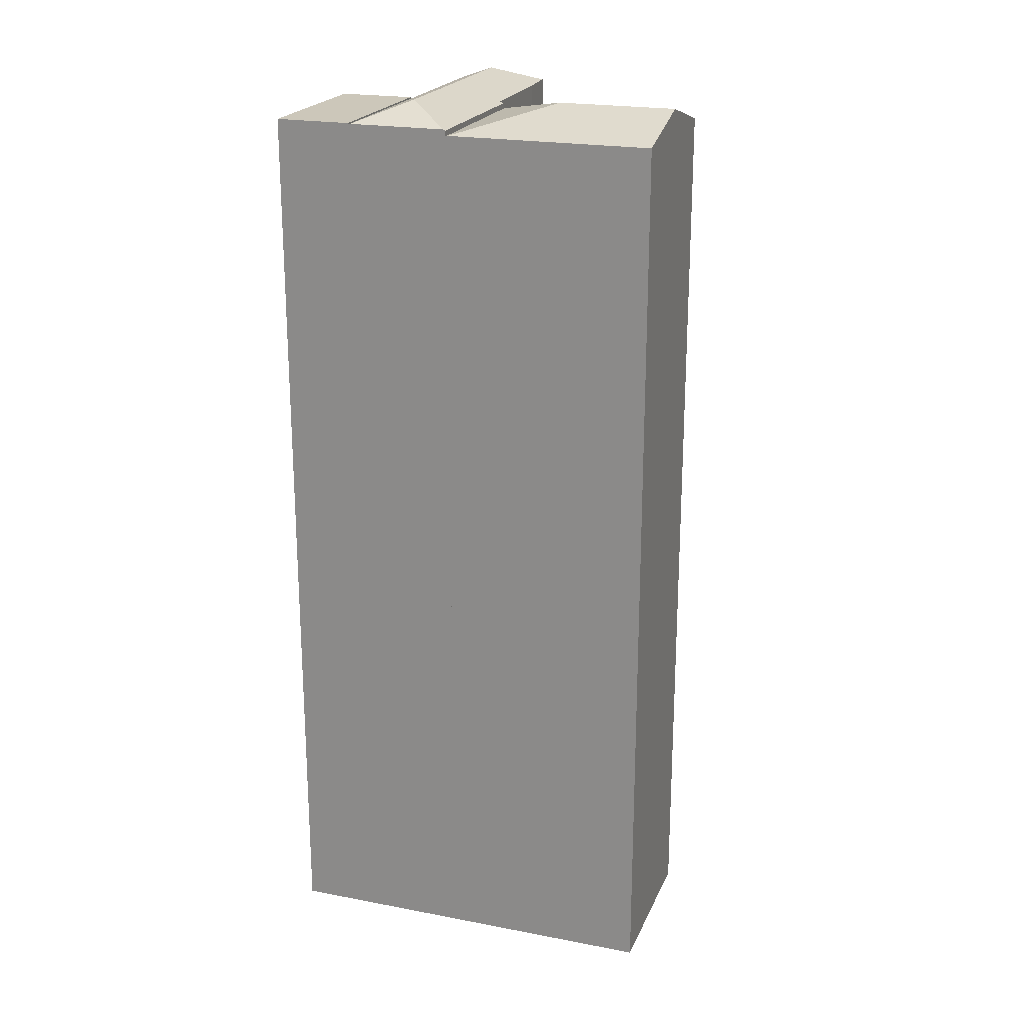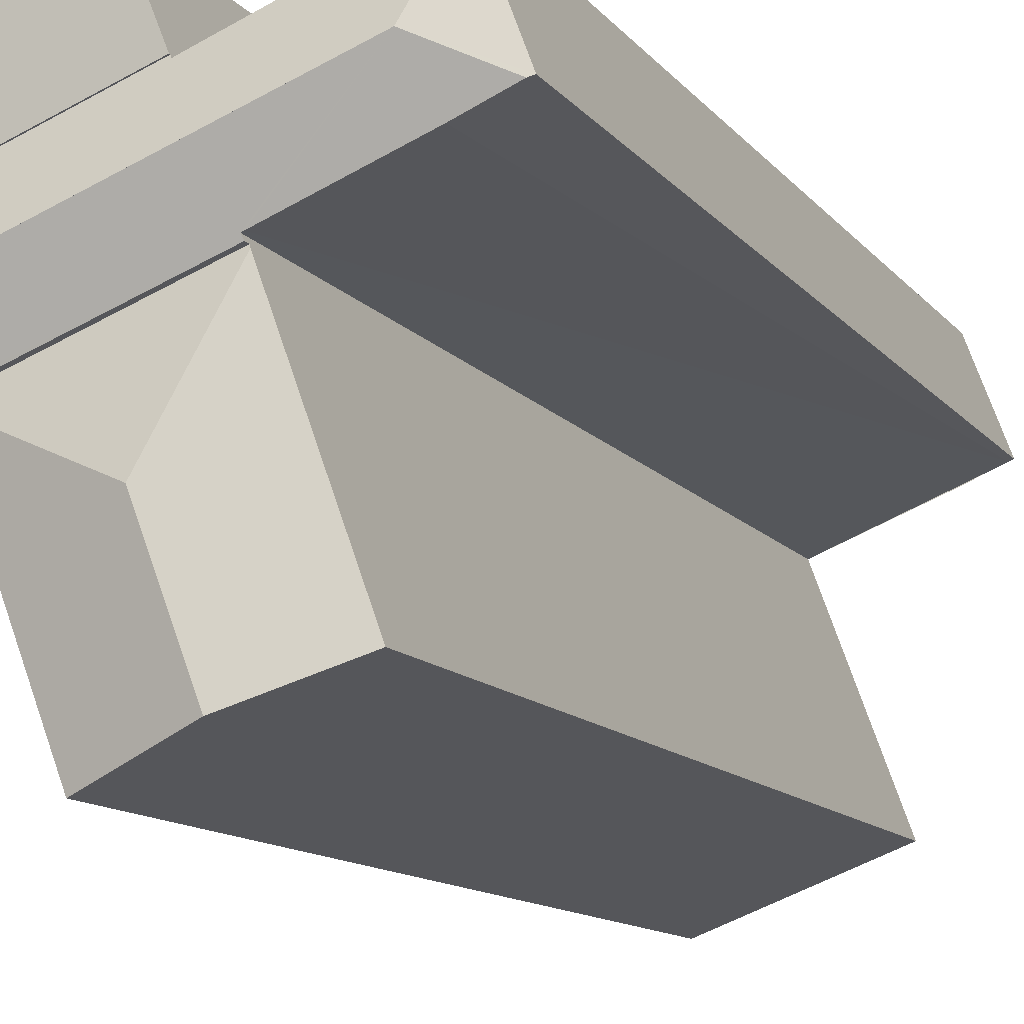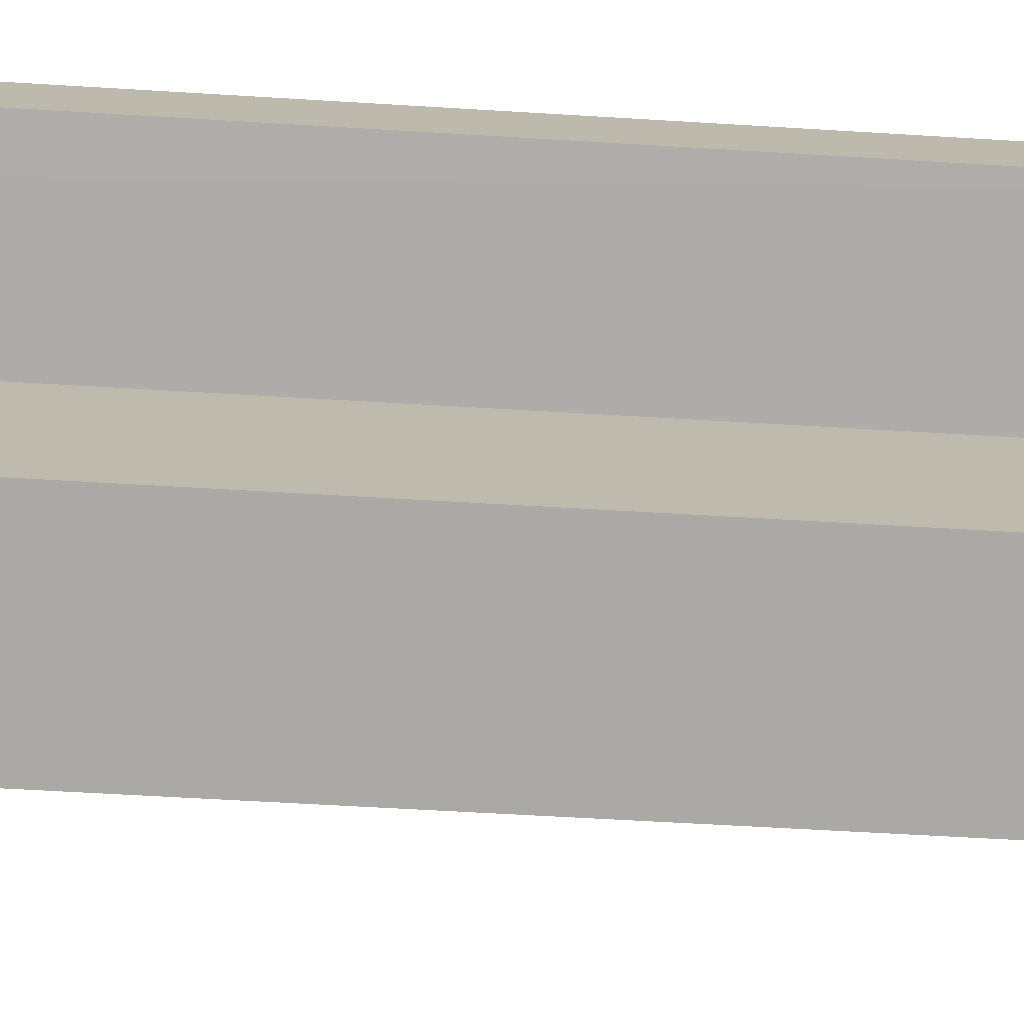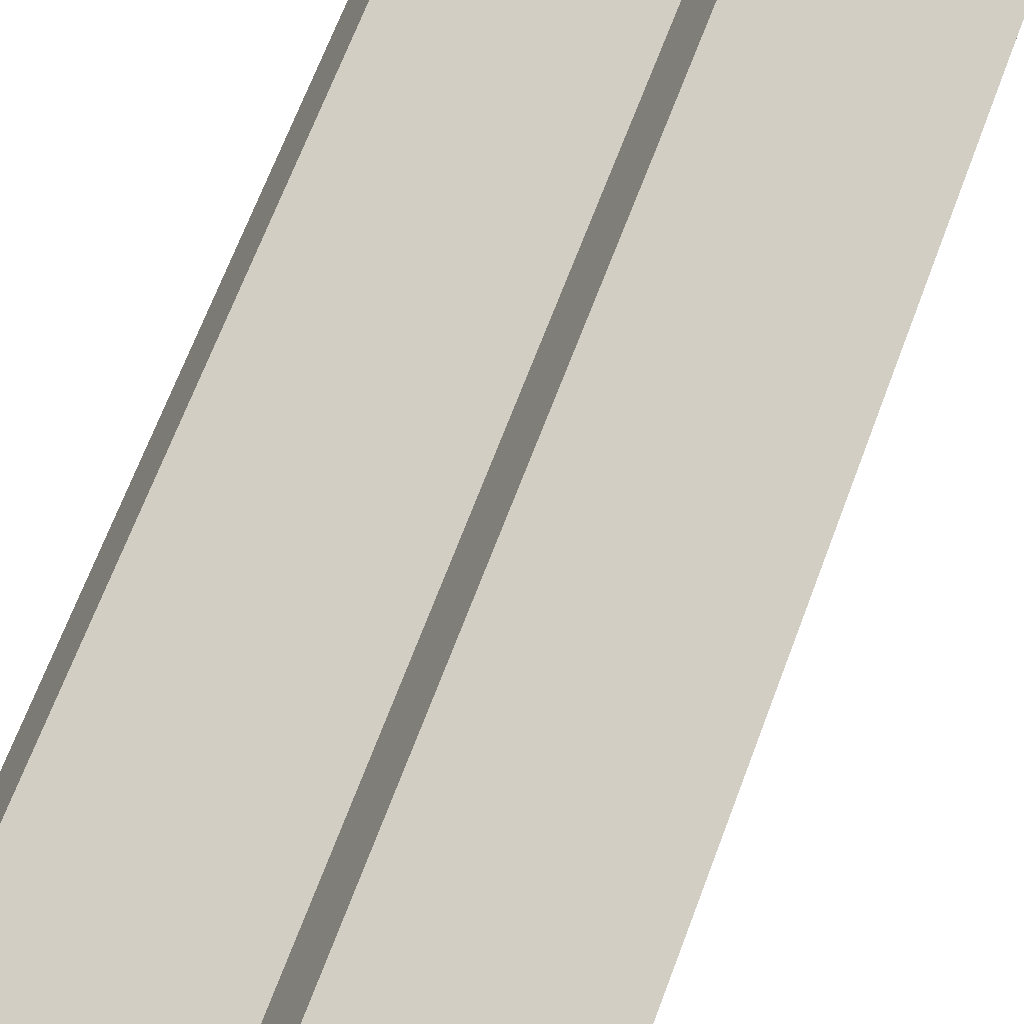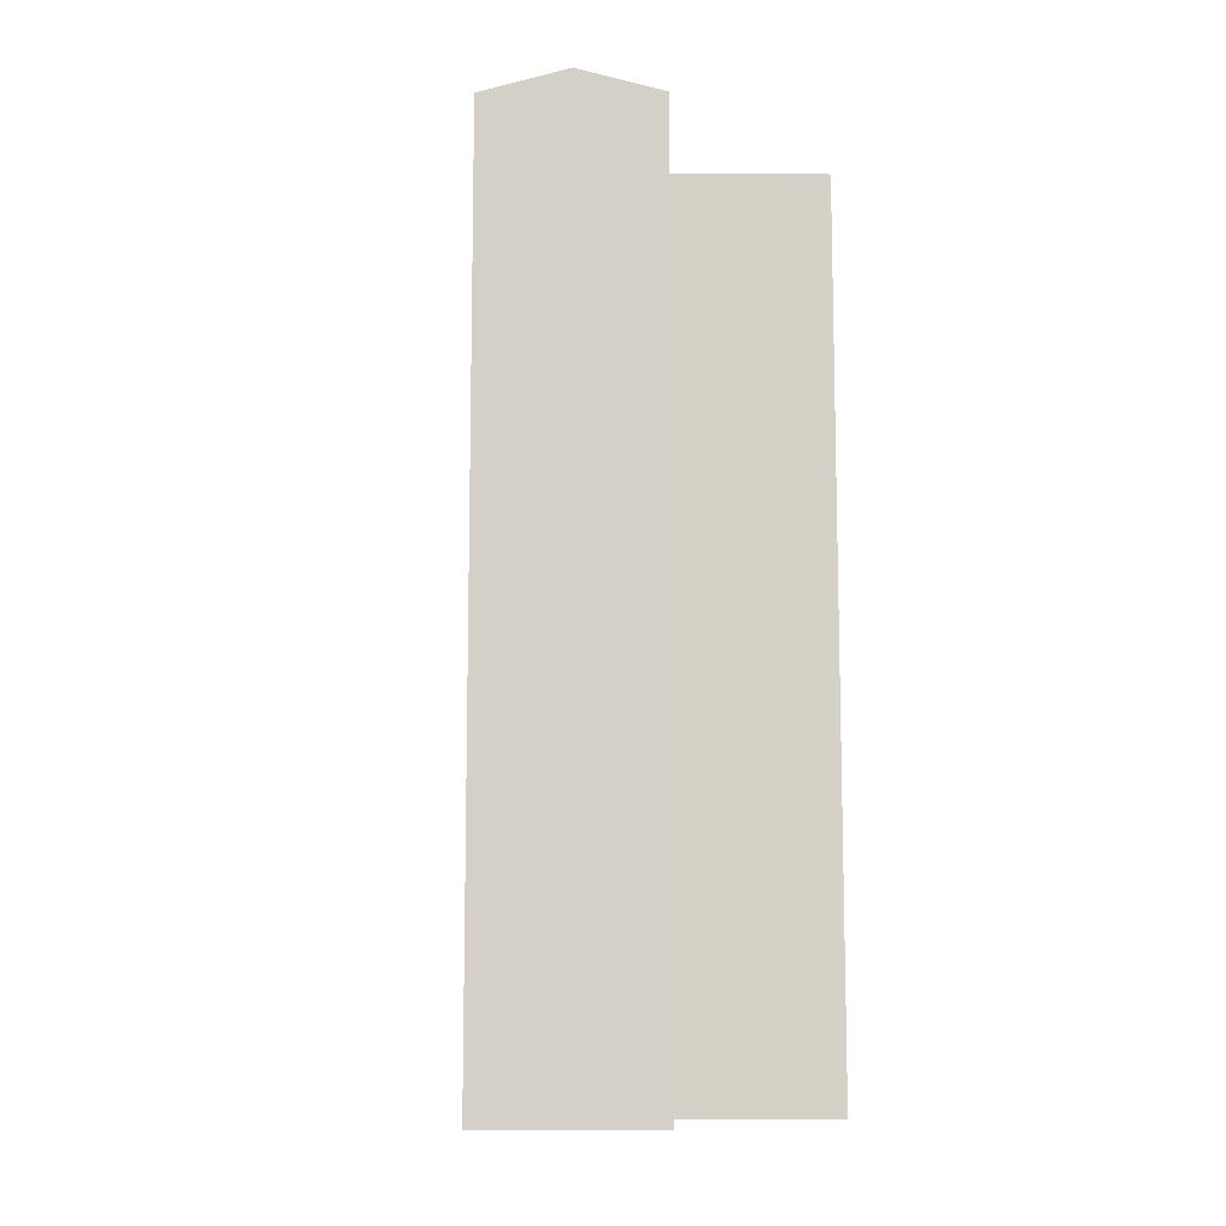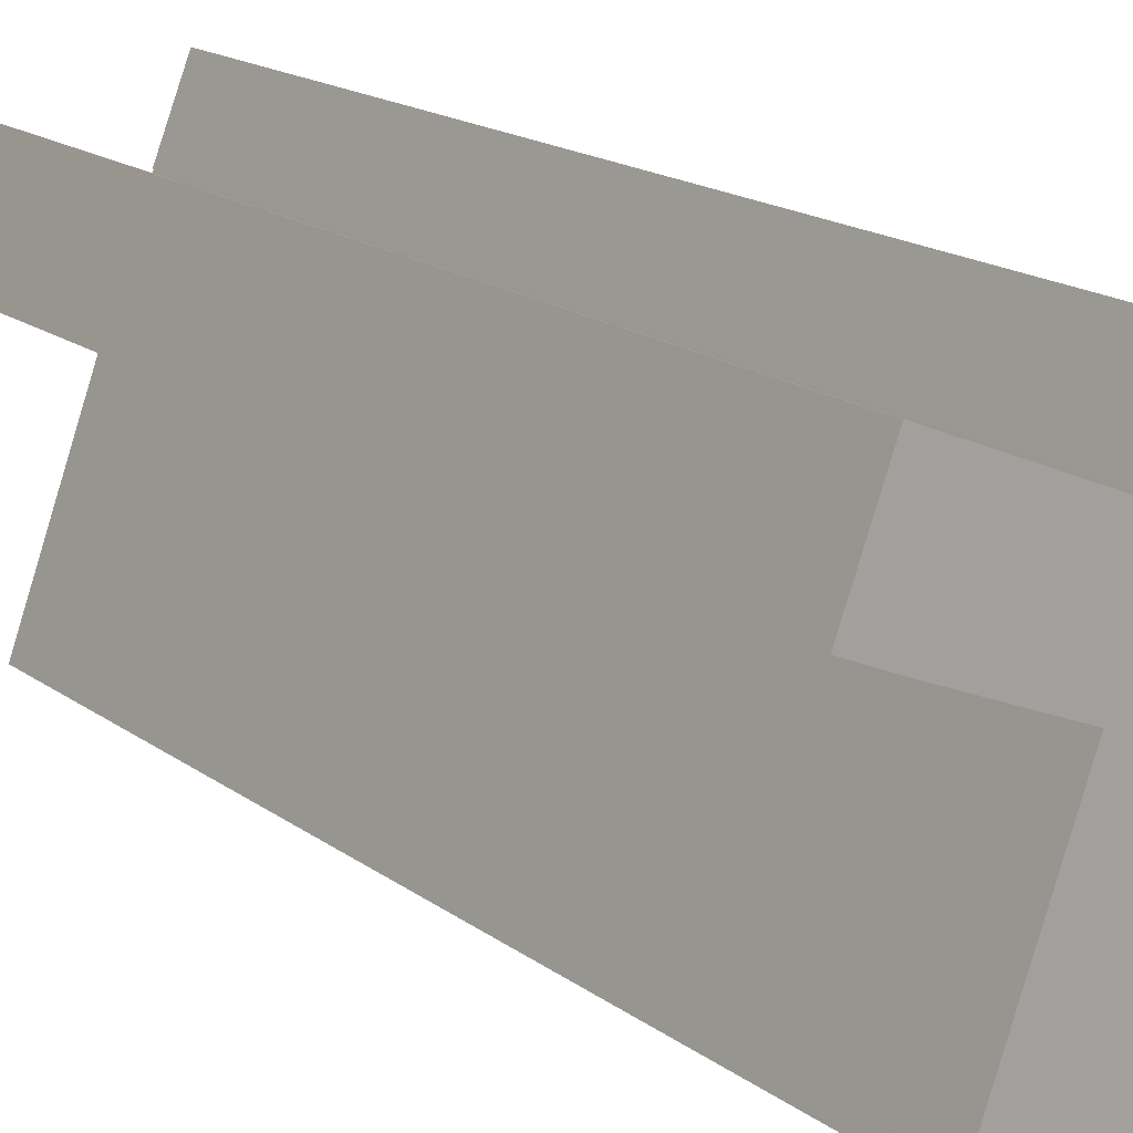
<metadata>
{"format":"obj","ext":"obj","renderer":"f3d","projection":"perspective","resolution":1024,"background":"white","views":[{"elev":21.4,"azim":129.6,"up":"+Y"},{"elev":-11.2,"azim":-158.4,"up":"+Z"},{"elev":-54.5,"azim":-93.8,"up":"+Z"},{"elev":67.8,"azim":20.6,"up":"+Z"},{"elev":-10.2,"azim":-158.7,"up":"+Y"},{"elev":16.6,"azim":-34.3,"up":"+Z"}]}
</metadata>
<code>
v  14.06 36.74 -1.271
v  7.609 36.7 1.324
v  14.1 36.7 -1.178
v  11.47 37.52 -2.425
v  7.572 36.74 1.231
v  7.341 36.74 1.325
v  3.239 36.71 2.988
v  2.186 36.7 3.415
v  1.395 36.7 3.72
v  1.36 36.74 3.626
v  2.537 37.52 1.001
v  6.624 37.52 -0.566
v  12.64 36.74 -5.019
v  5.963 36.7 -2.581
v  12.61 36.7 -5.112
v  6.019 36.77 -2.428
v  0.167 36.81 -0.07
v  5.932 36.77 -2.393
v  1.79 36.79 -0.753
v  0 36.74 2.25e-15
v  0 0 0
v  1.4 36.7 3.734
v  1.395 -2.278e-16 3.72
v  1.4 -2.286e-16 3.734
v  1.36 -2.22e-16 3.626
v  7.572 -7.538e-17 1.231
v  7.609 -8.107e-17 1.324
v  6.019 1.487e-16 -2.428
v  5.963 1.58e-16 -2.581
v  7.341 -8.113e-17 1.325
v  2.186 -2.091e-16 3.415
v  3.239 -1.83e-16 2.988
v  14.1 7.213e-17 -1.178
v  12.64 3.073e-16 -5.019
v  12.61 3.13e-16 -5.112
v  14.06 7.783e-17 -1.271
v  0.167 4.286e-18 -0.07
v  5.932 1.465e-16 -2.393
v  1.79 4.611e-17 -0.753
v  6.288 37.45 -11.76
v  12.57 36.5 -5.206
v  9.607 36.5 -13.02
v  7.992 37.45 -7.262
v  5.93 36.5 -2.672
v  12.61 36.47 -5.112
v  5.963 36.47 -2.581
v  3.055 36.53 -10.53
v  9.607 7.974e-16 -13.02
v  12.57 3.188e-16 -5.206
v  3.055 6.445e-16 -10.53
v  6.288 7.2e-16 -11.76
v  5.93 1.636e-16 -2.672
v  7.609 36.77 1.324
v  15.2 36.77 1.737
v  14.1 36.77 -1.178
v  8.773 36.77 4.216
v  8.773 -2.582e-16 4.216
v  15.2 -1.064e-16 1.737
g defaultobject
f 1 2 3
f 2 1 4
f 2 4 5
f 5 4 6
f 6 4 7
f 7 4 8
f 8 4 9
f 9 4 10
f 10 4 11
f 11 4 12
f 4 1 13
f 14 13 15
f 13 14 4
f 4 14 16
f 4 16 12
f 17 18 19
f 18 17 11
f 18 11 16
f 16 11 12
f 20 11 17
f 11 20 10
f 21 10 20
f 10 21 9
f 9 21 22
f 22 21 23
f 22 23 24
f 23 21 25
f 26 2 5
f 2 26 27
f 14 28 16
f 28 14 29
f 24 8 22
f 8 24 7
f 7 24 6
f 6 24 5
f 5 24 30
f 5 30 26
f 30 24 31
f 30 31 32
f 2 33 3
f 33 2 27
f 3 13 1
f 13 3 33
f 13 33 15
f 15 33 34
f 15 34 35
f 34 33 36
f 35 14 15
f 14 35 29
f 18 37 19
f 37 18 16
f 37 16 28
f 37 28 38
f 37 38 39
f 19 20 17
f 20 19 37
f 20 37 21
f 34 29 35
f 29 34 36
f 29 36 33
f 29 33 26
f 26 33 27
f 29 26 28
f 28 26 38
f 26 39 38
f 39 26 30
f 39 30 32
f 39 32 37
f 37 32 31
f 37 31 21
f 21 31 25
f 25 31 23
f 23 31 24
f 40 41 42
f 41 40 43
f 44 41 43
f 41 44 45
f 45 44 46
f 47 43 40
f 43 47 44
f 29 45 46
f 45 29 35
f 45 42 41
f 42 45 48
f 48 45 35
f 48 35 49
f 42 47 40
f 47 42 48
f 47 48 50
f 50 48 51
f 50 44 47
f 44 50 46
f 46 50 29
f 29 50 52
f 49 51 48
f 51 49 35
f 51 35 29
f 51 29 52
f 51 52 50
f 53 54 55
f 54 53 56
f 27 56 53
f 56 27 57
f 57 54 56
f 54 57 58
f 58 55 54
f 55 58 33
f 33 53 55
f 53 33 27
f 33 57 27
f 57 33 58

</code>
